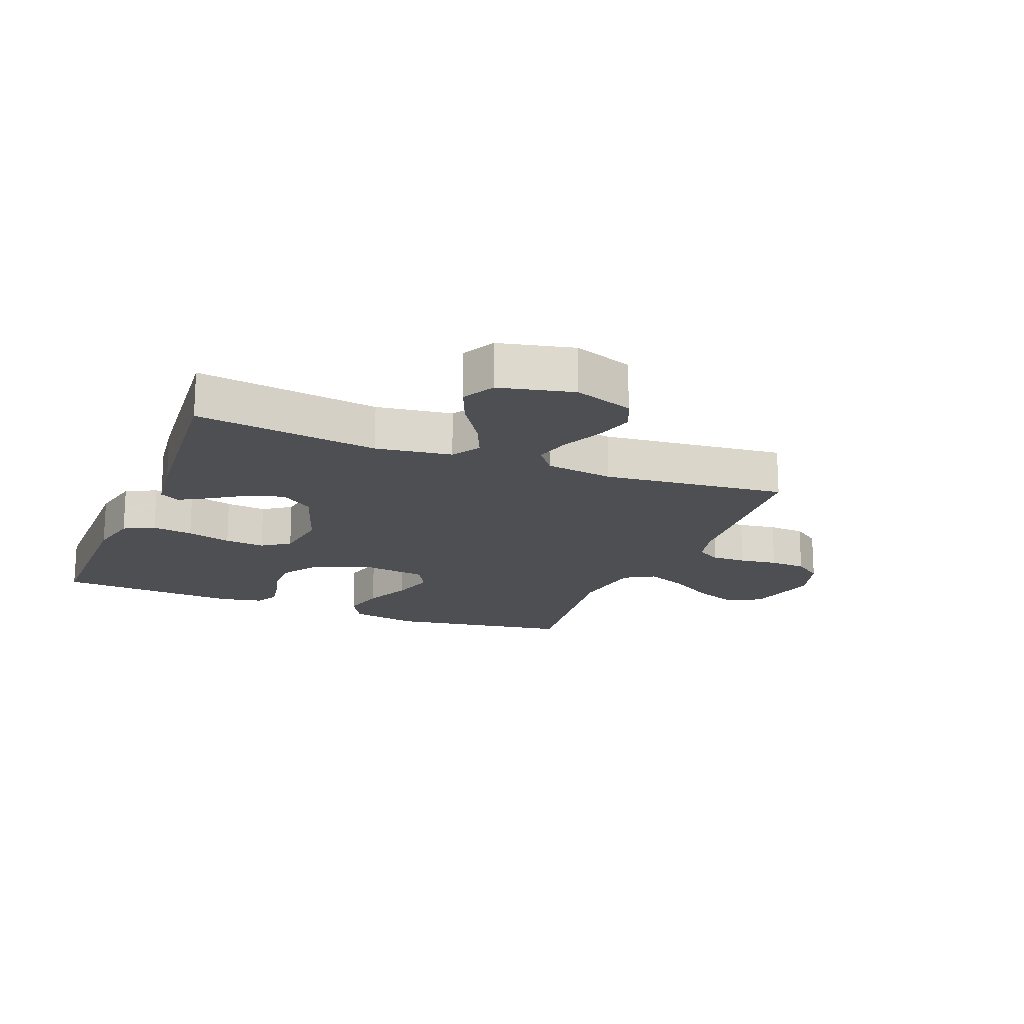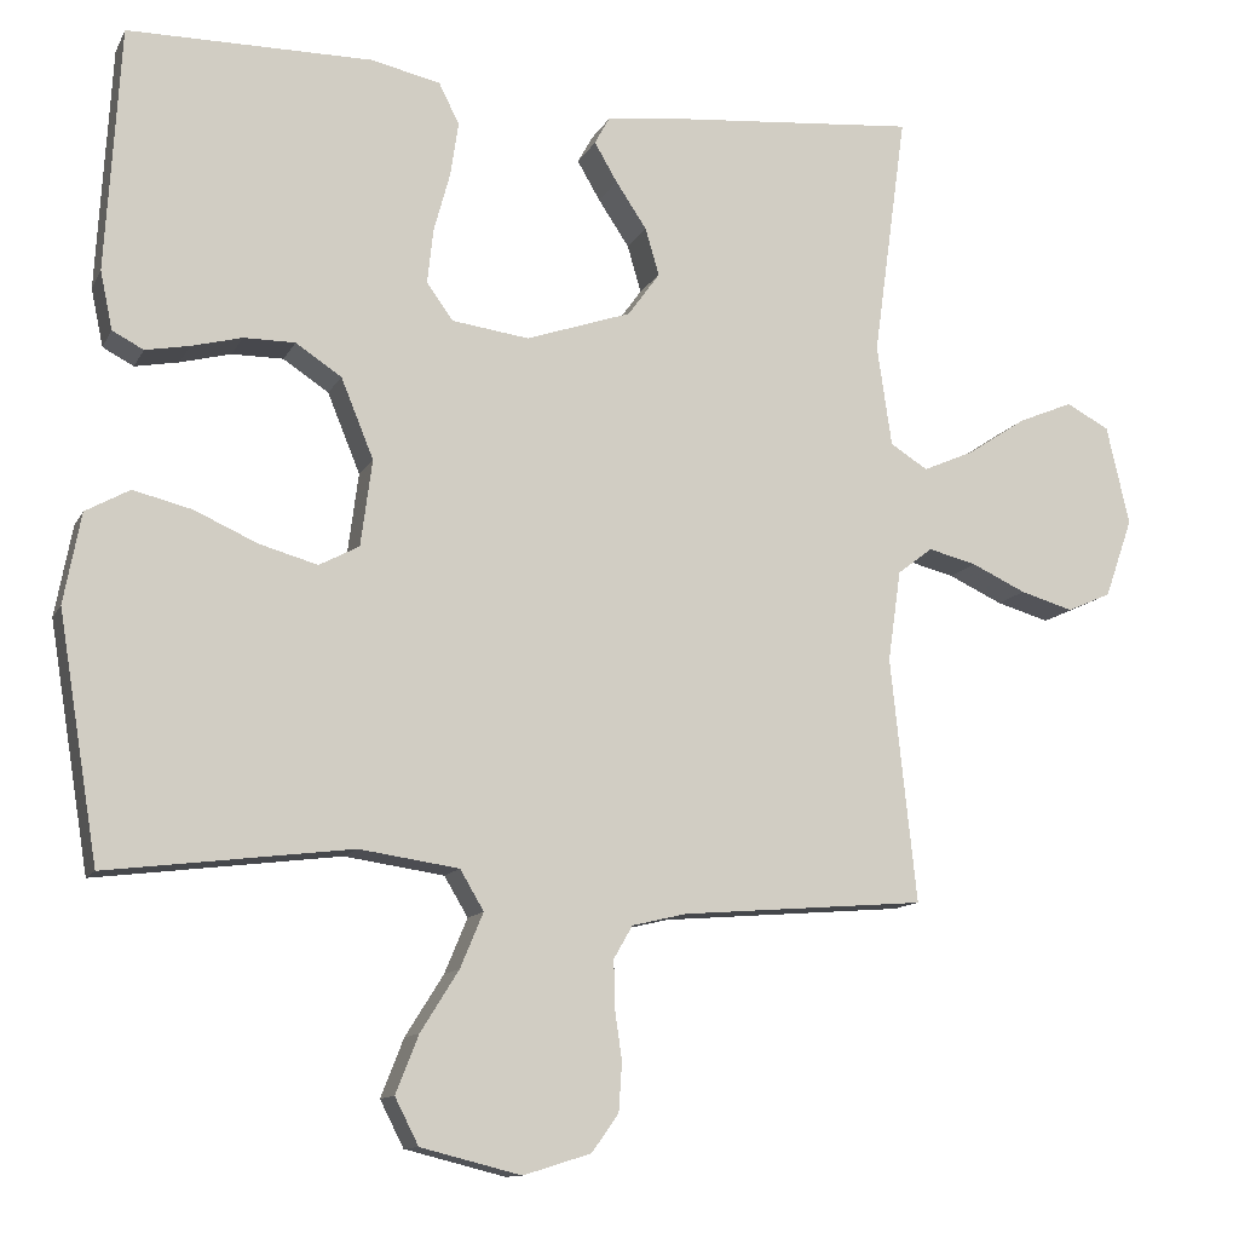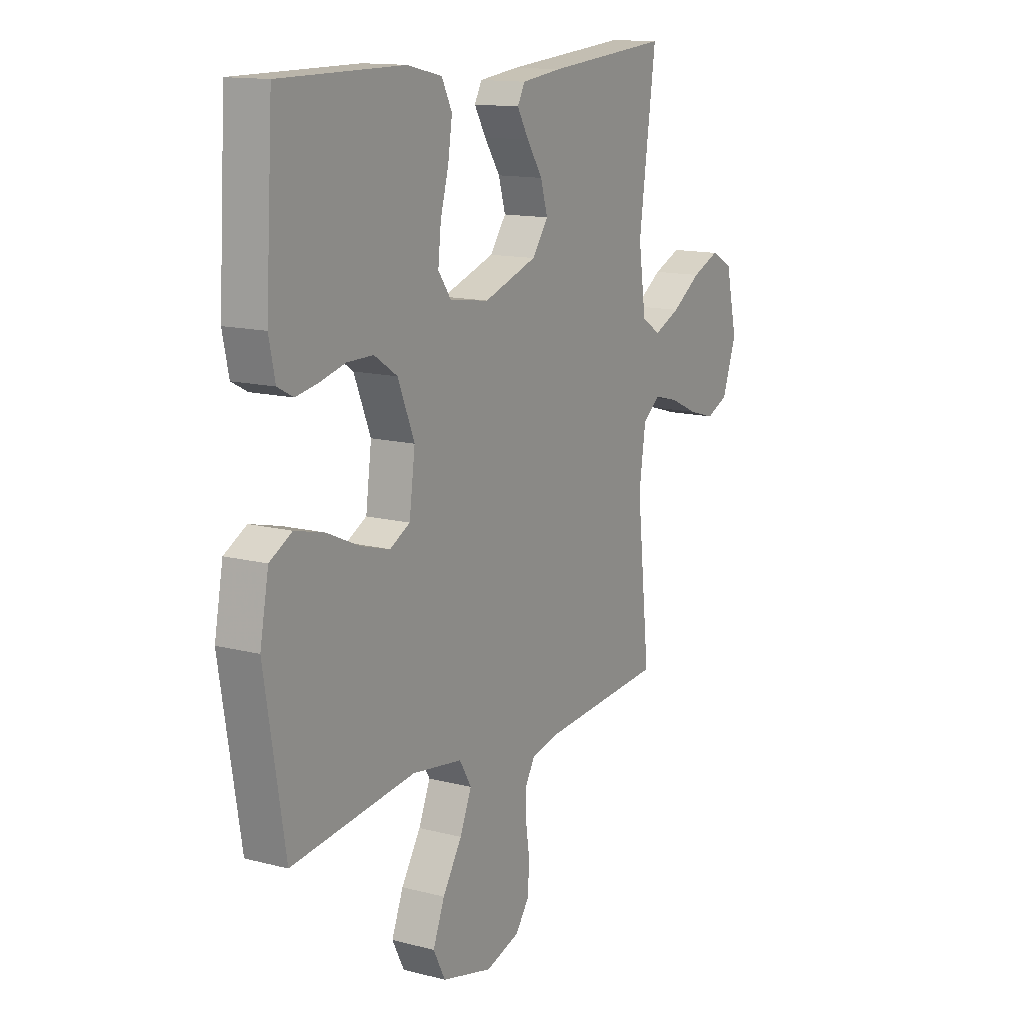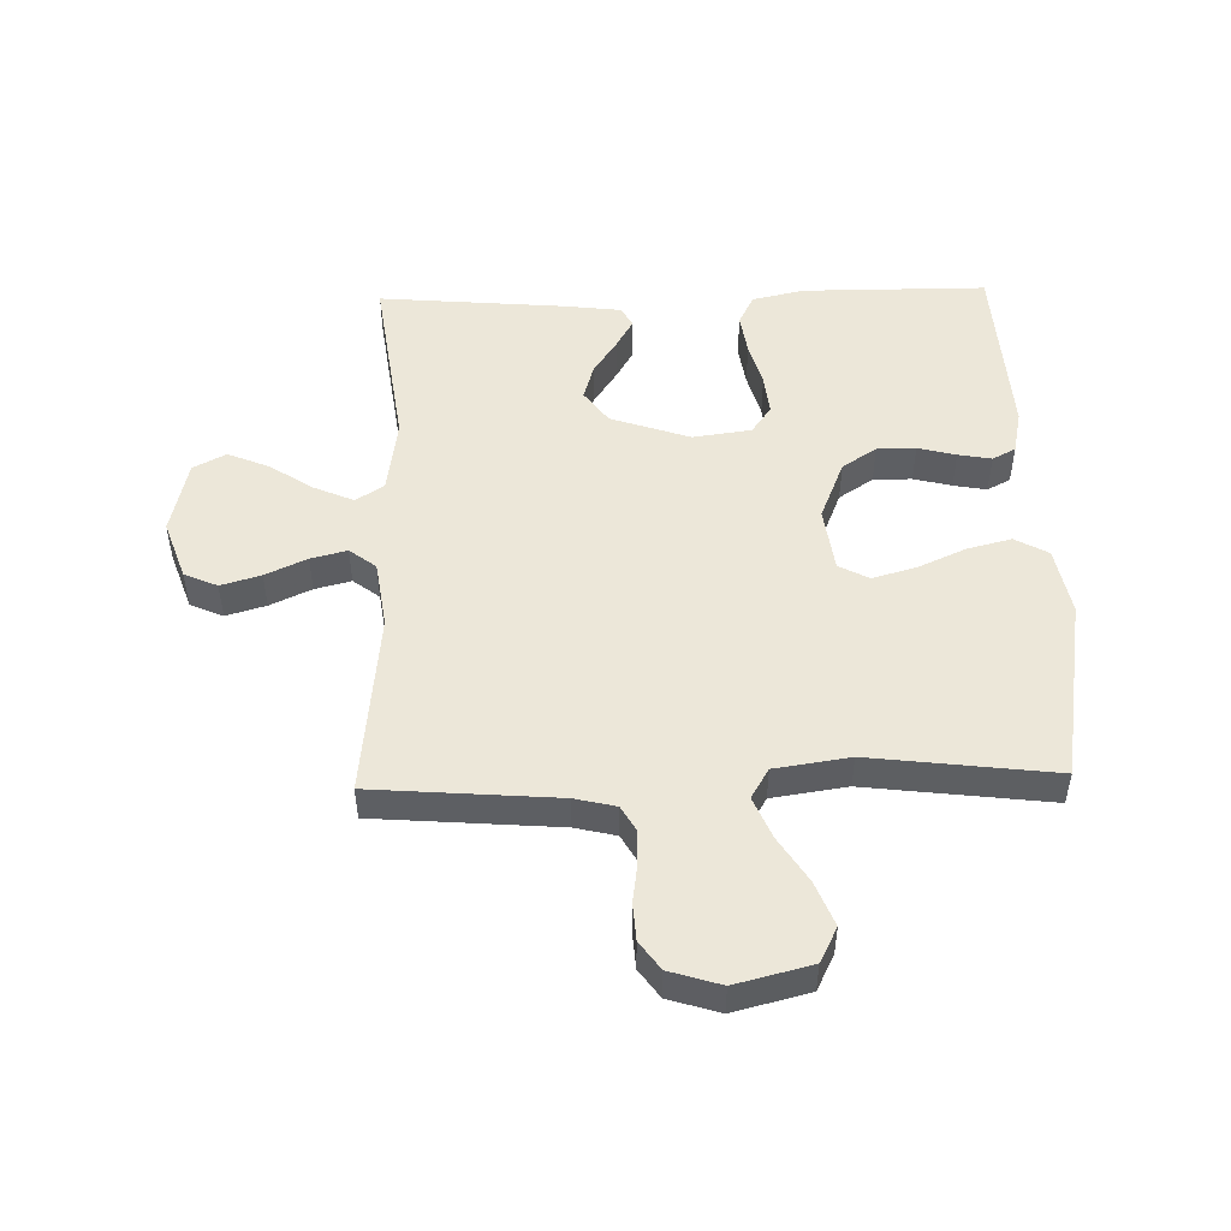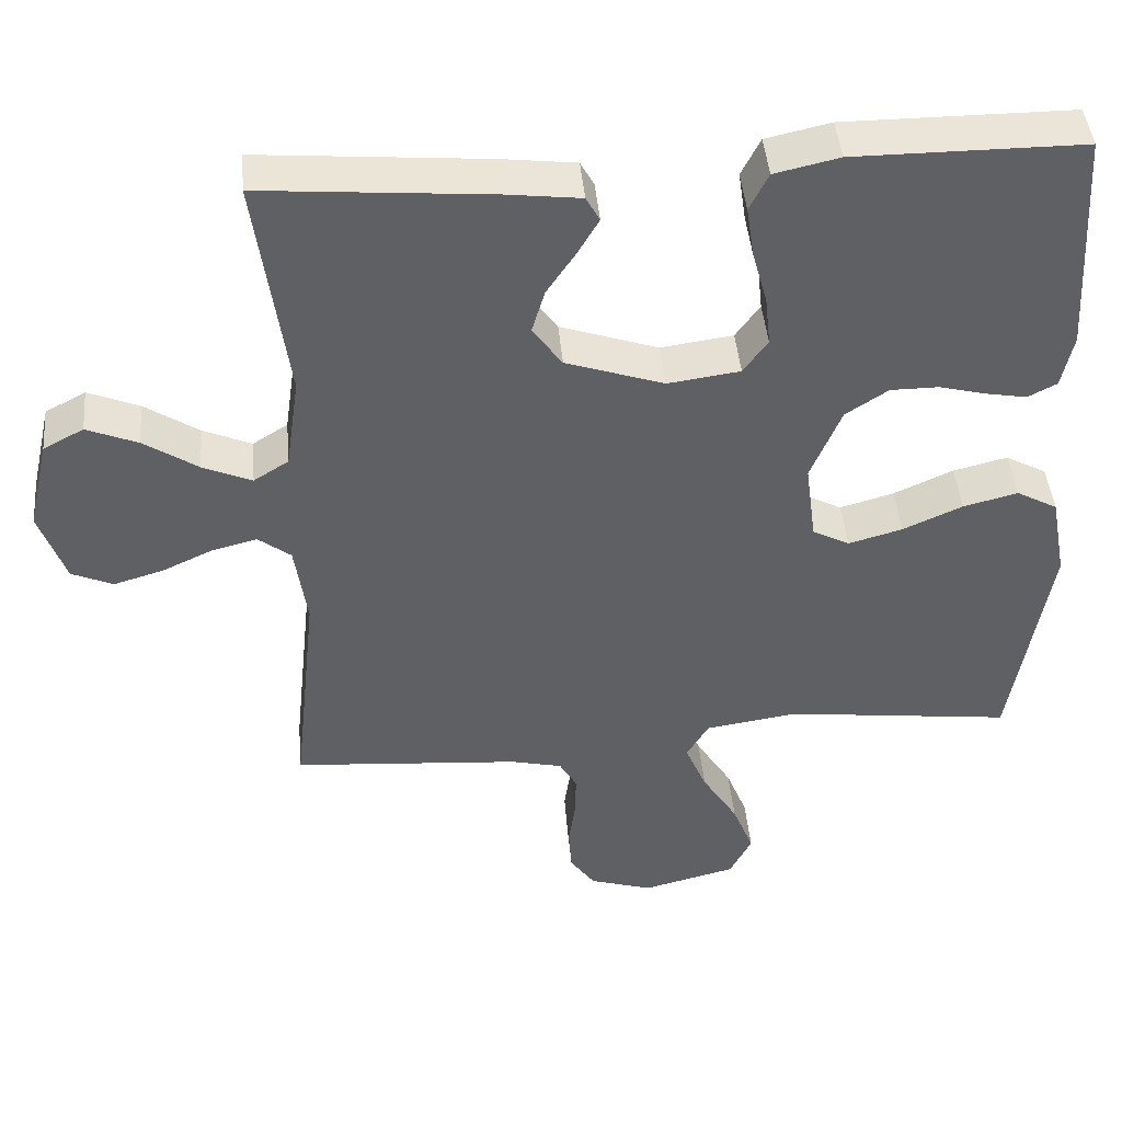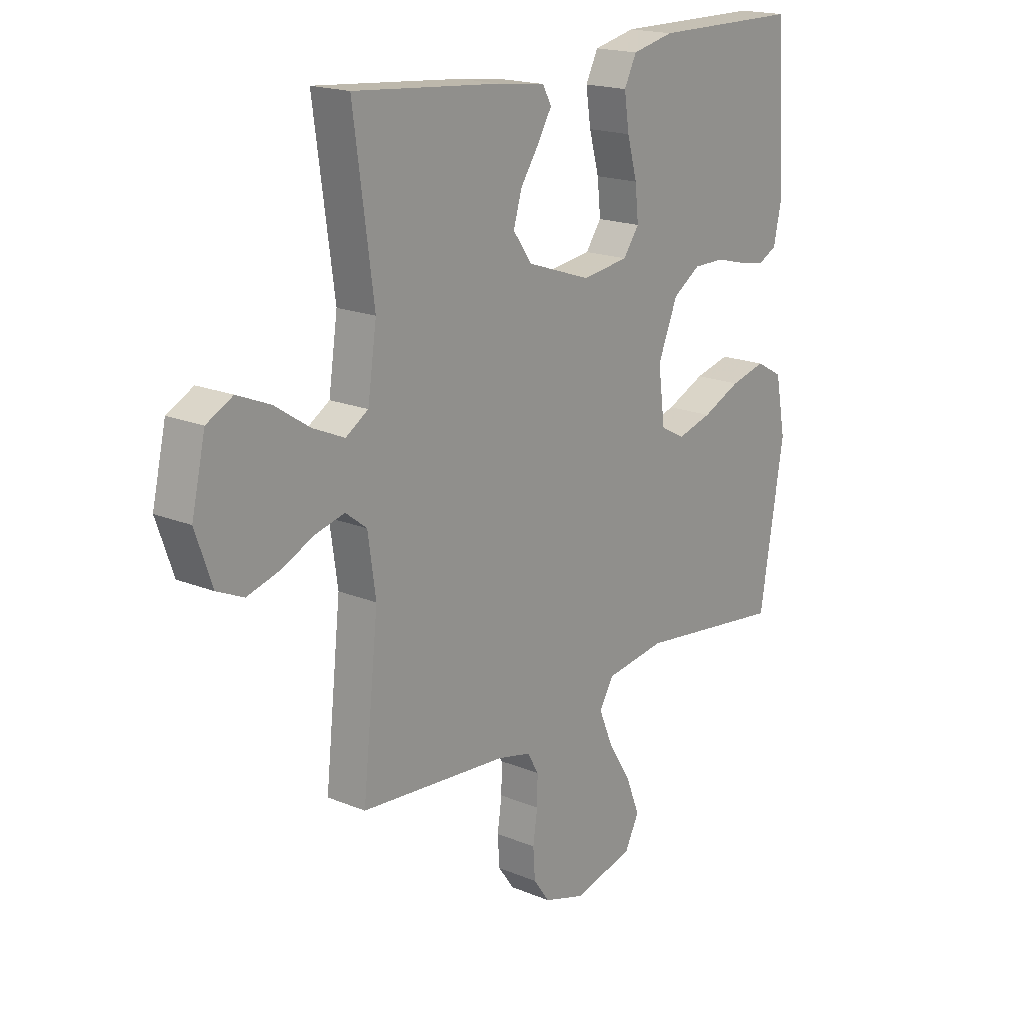
<metadata>
{"format":"obj","ext":"obj","renderer":"f3d","projection":"perspective","resolution":1024,"background":"white","views":[{"elev":-17.6,"azim":68.3,"up":"+Y"},{"elev":-11.8,"azim":-18.3,"up":"+Z"},{"elev":13.6,"azim":-59.7,"up":"+Z"},{"elev":49.8,"azim":178.5,"up":"+Y"},{"elev":44.4,"azim":174.8,"up":"+Z"},{"elev":18.3,"azim":128.7,"up":"+Z"}]}
</metadata>
<code>
v 0.5 0.07 0.5
v 0.459 0.07 0.2
v 0.477 0.07 0.076
v 0.523 0.07 0.047
v 0.587 0.07 0.075
v 0.658 0.07 0.122
v 0.725 0.07 0.15
v 0.778 0.07 0.122
v 0.806 0.07 0
v 0.772 0.07 -0.097
v 0.718 0.07 -0.121
v 0.653 0.07 -0.102
v 0.586 0.07 -0.071
v 0.527 0.07 -0.056
v 0.484 0.07 -0.089
v 0.468 0.07 -0.2
v 0.5 0.07 -0.5
v 0.2 0.07 -0.524
v 0.133 0.07 -0.54
v 0.11 0.07 -0.58
v 0.111 0.07 -0.637
v 0.12 0.07 -0.699
v 0.116 0.07 -0.759
v 0.083 0.07 -0.805
v 0 0.07 -0.831
v -0.123 0.07 -0.8
v -0.152 0.07 -0.743
v -0.124 0.07 -0.672
v -0.077 0.07 -0.597
v -0.049 0.07 -0.53
v -0.078 0.07 -0.481
v -0.2 0.07 -0.463
v -0.5 0.07 -0.5
v -0.549 0.07 -0.2
v -0.528 0.07 -0.089
v -0.474 0.07 -0.059
v -0.402 0.07 -0.077
v -0.324 0.07 -0.112
v -0.253 0.07 -0.132
v -0.204 0.07 -0.106
v -0.19 0.07 0
v -0.23 0.07 0.098
v -0.286 0.07 0.135
v -0.349 0.07 0.135
v -0.411 0.07 0.119
v -0.465 0.07 0.109
v -0.503 0.07 0.129
v -0.518 0.07 0.2
v -0.5 0.07 0.5
v -0.2 0.07 0.501
v -0.115 0.07 0.482
v -0.09 0.07 0.432
v -0.1 0.07 0.365
v -0.12 0.07 0.292
v -0.127 0.07 0.226
v -0.095 0.07 0.181
v 0 0.07 0.168
v 0.129 0.07 0.212
v 0.168 0.07 0.266
v 0.151 0.07 0.324
v 0.113 0.07 0.381
v 0.085 0.07 0.429
v 0.103 0.07 0.462
v 0.2 0.07 0.474
v 0.5 0 0.5
v 0.459 0 0.2
v 0.477 0 0.076
v 0.523 0 0.047
v 0.587 0 0.075
v 0.658 0 0.122
v 0.725 0 0.15
v 0.778 0 0.122
v 0.806 0 0
v 0.772 0 -0.097
v 0.718 0 -0.121
v 0.653 0 -0.102
v 0.586 0 -0.071
v 0.527 0 -0.056
v 0.484 0 -0.089
v 0.468 0 -0.2
v 0.5 0 -0.5
v 0.2 0 -0.524
v 0.133 0 -0.54
v 0.11 0 -0.58
v 0.111 0 -0.637
v 0.12 0 -0.699
v 0.116 0 -0.759
v 0.083 0 -0.805
v 0 0 -0.831
v -0.123 0 -0.8
v -0.152 0 -0.743
v -0.124 0 -0.672
v -0.077 0 -0.597
v -0.049 0 -0.53
v -0.078 0 -0.481
v -0.2 0 -0.463
v -0.5 0 -0.5
v -0.549 0 -0.2
v -0.528 0 -0.089
v -0.474 0 -0.059
v -0.402 0 -0.077
v -0.324 0 -0.112
v -0.253 0 -0.132
v -0.204 0 -0.106
v -0.19 0 0
v -0.23 0 0.098
v -0.286 0 0.135
v -0.349 0 0.135
v -0.411 0 0.119
v -0.465 0 0.109
v -0.503 0 0.129
v -0.518 0 0.2
v -0.5 0 0.5
v -0.2 0 0.501
v -0.115 0 0.482
v -0.09 0 0.432
v -0.1 0 0.365
v -0.12 0 0.292
v -0.127 0 0.226
v -0.095 0 0.181
v 0 0 0.168
v 0.129 0 0.212
v 0.168 0 0.266
v 0.151 0 0.324
v 0.113 0 0.381
v 0.085 0 0.429
v 0.103 0 0.462
v 0.2 0 0.474
f 64 1 2
f 63 64 2
f 62 63 2
f 61 62 2
f 60 61 2
f 59 60 2 3
f 58 59 3 4
f 57 58 4
f 56 57 4
f 52 53 54
f 51 52 54
f 50 51 54
f 49 50 54
f 48 49 54
f 47 48 54
f 46 47 54
f 45 46 54
f 44 45 54
f 43 44 54 55
f 42 43 55 56
f 36 37 38
f 35 36 38
f 34 35 38
f 33 34 38
f 32 33 38
f 31 32 38 39
f 30 31 39 40
f 27 28 29
f 26 27 29
f 25 26 29
f 24 25 29
f 23 24 29
f 22 23 29
f 21 22 29
f 20 21 29 30
f 30 40 41
f 20 30 41
f 19 20 41
f 16 17 18
f 41 42 56
f 19 41 56
f 18 19 56
f 16 18 56
f 15 16 56
f 11 12 13
f 10 11 13
f 9 10 13
f 8 9 13
f 7 8 13
f 6 7 13
f 5 6 13
f 14 15 56 4
f 4 5 13 14
f 66 65 128
f 66 128 127
f 66 127 126
f 66 126 125
f 66 125 124
f 67 66 124 123
f 68 67 123 122
f 68 122 121
f 68 121 120
f 118 117 116
f 118 116 115
f 118 115 114
f 118 114 113
f 118 113 112
f 118 112 111
f 118 111 110
f 118 110 109
f 118 109 108
f 119 118 108 107
f 120 119 107 106
f 102 101 100
f 102 100 99
f 102 99 98
f 102 98 97
f 102 97 96
f 103 102 96 95
f 104 103 95 94
f 93 92 91
f 93 91 90
f 93 90 89
f 93 89 88
f 93 88 87
f 93 87 86
f 93 86 85
f 94 93 85 84
f 105 104 94
f 105 94 84
f 105 84 83
f 82 81 80
f 120 106 105
f 120 105 83
f 120 83 82
f 120 82 80
f 120 80 79
f 77 76 75
f 77 75 74
f 77 74 73
f 77 73 72
f 77 72 71
f 77 71 70
f 77 70 69
f 68 120 79 78
f 78 77 69 68
f 1 65 66 2
f 2 66 67 3
f 3 67 68 4
f 4 68 69 5
f 5 69 70 6
f 6 70 71 7
f 7 71 72 8
f 8 72 73 9
f 9 73 74 10
f 10 74 75 11
f 11 75 76 12
f 12 76 77 13
f 13 77 78 14
f 14 78 79 15
f 15 79 80 16
f 16 80 81 17
f 17 81 82 18
f 18 82 83 19
f 19 83 84 20
f 20 84 85 21
f 21 85 86 22
f 22 86 87 23
f 23 87 88 24
f 24 88 89 25
f 25 89 90 26
f 26 90 91 27
f 27 91 92 28
f 28 92 93 29
f 29 93 94 30
f 30 94 95 31
f 31 95 96 32
f 32 96 97 33
f 33 97 98 34
f 34 98 99 35
f 35 99 100 36
f 36 100 101 37
f 37 101 102 38
f 38 102 103 39
f 39 103 104 40
f 40 104 105 41
f 41 105 106 42
f 42 106 107 43
f 43 107 108 44
f 44 108 109 45
f 45 109 110 46
f 46 110 111 47
f 47 111 112 48
f 48 112 113 49
f 49 113 114 50
f 50 114 115 51
f 51 115 116 52
f 52 116 117 53
f 53 117 118 54
f 54 118 119 55
f 55 119 120 56
f 56 120 121 57
f 57 121 122 58
f 58 122 123 59
f 59 123 124 60
f 60 124 125 61
f 61 125 126 62
f 62 126 127 63
f 63 127 128 64
f 64 128 65 1

</code>
